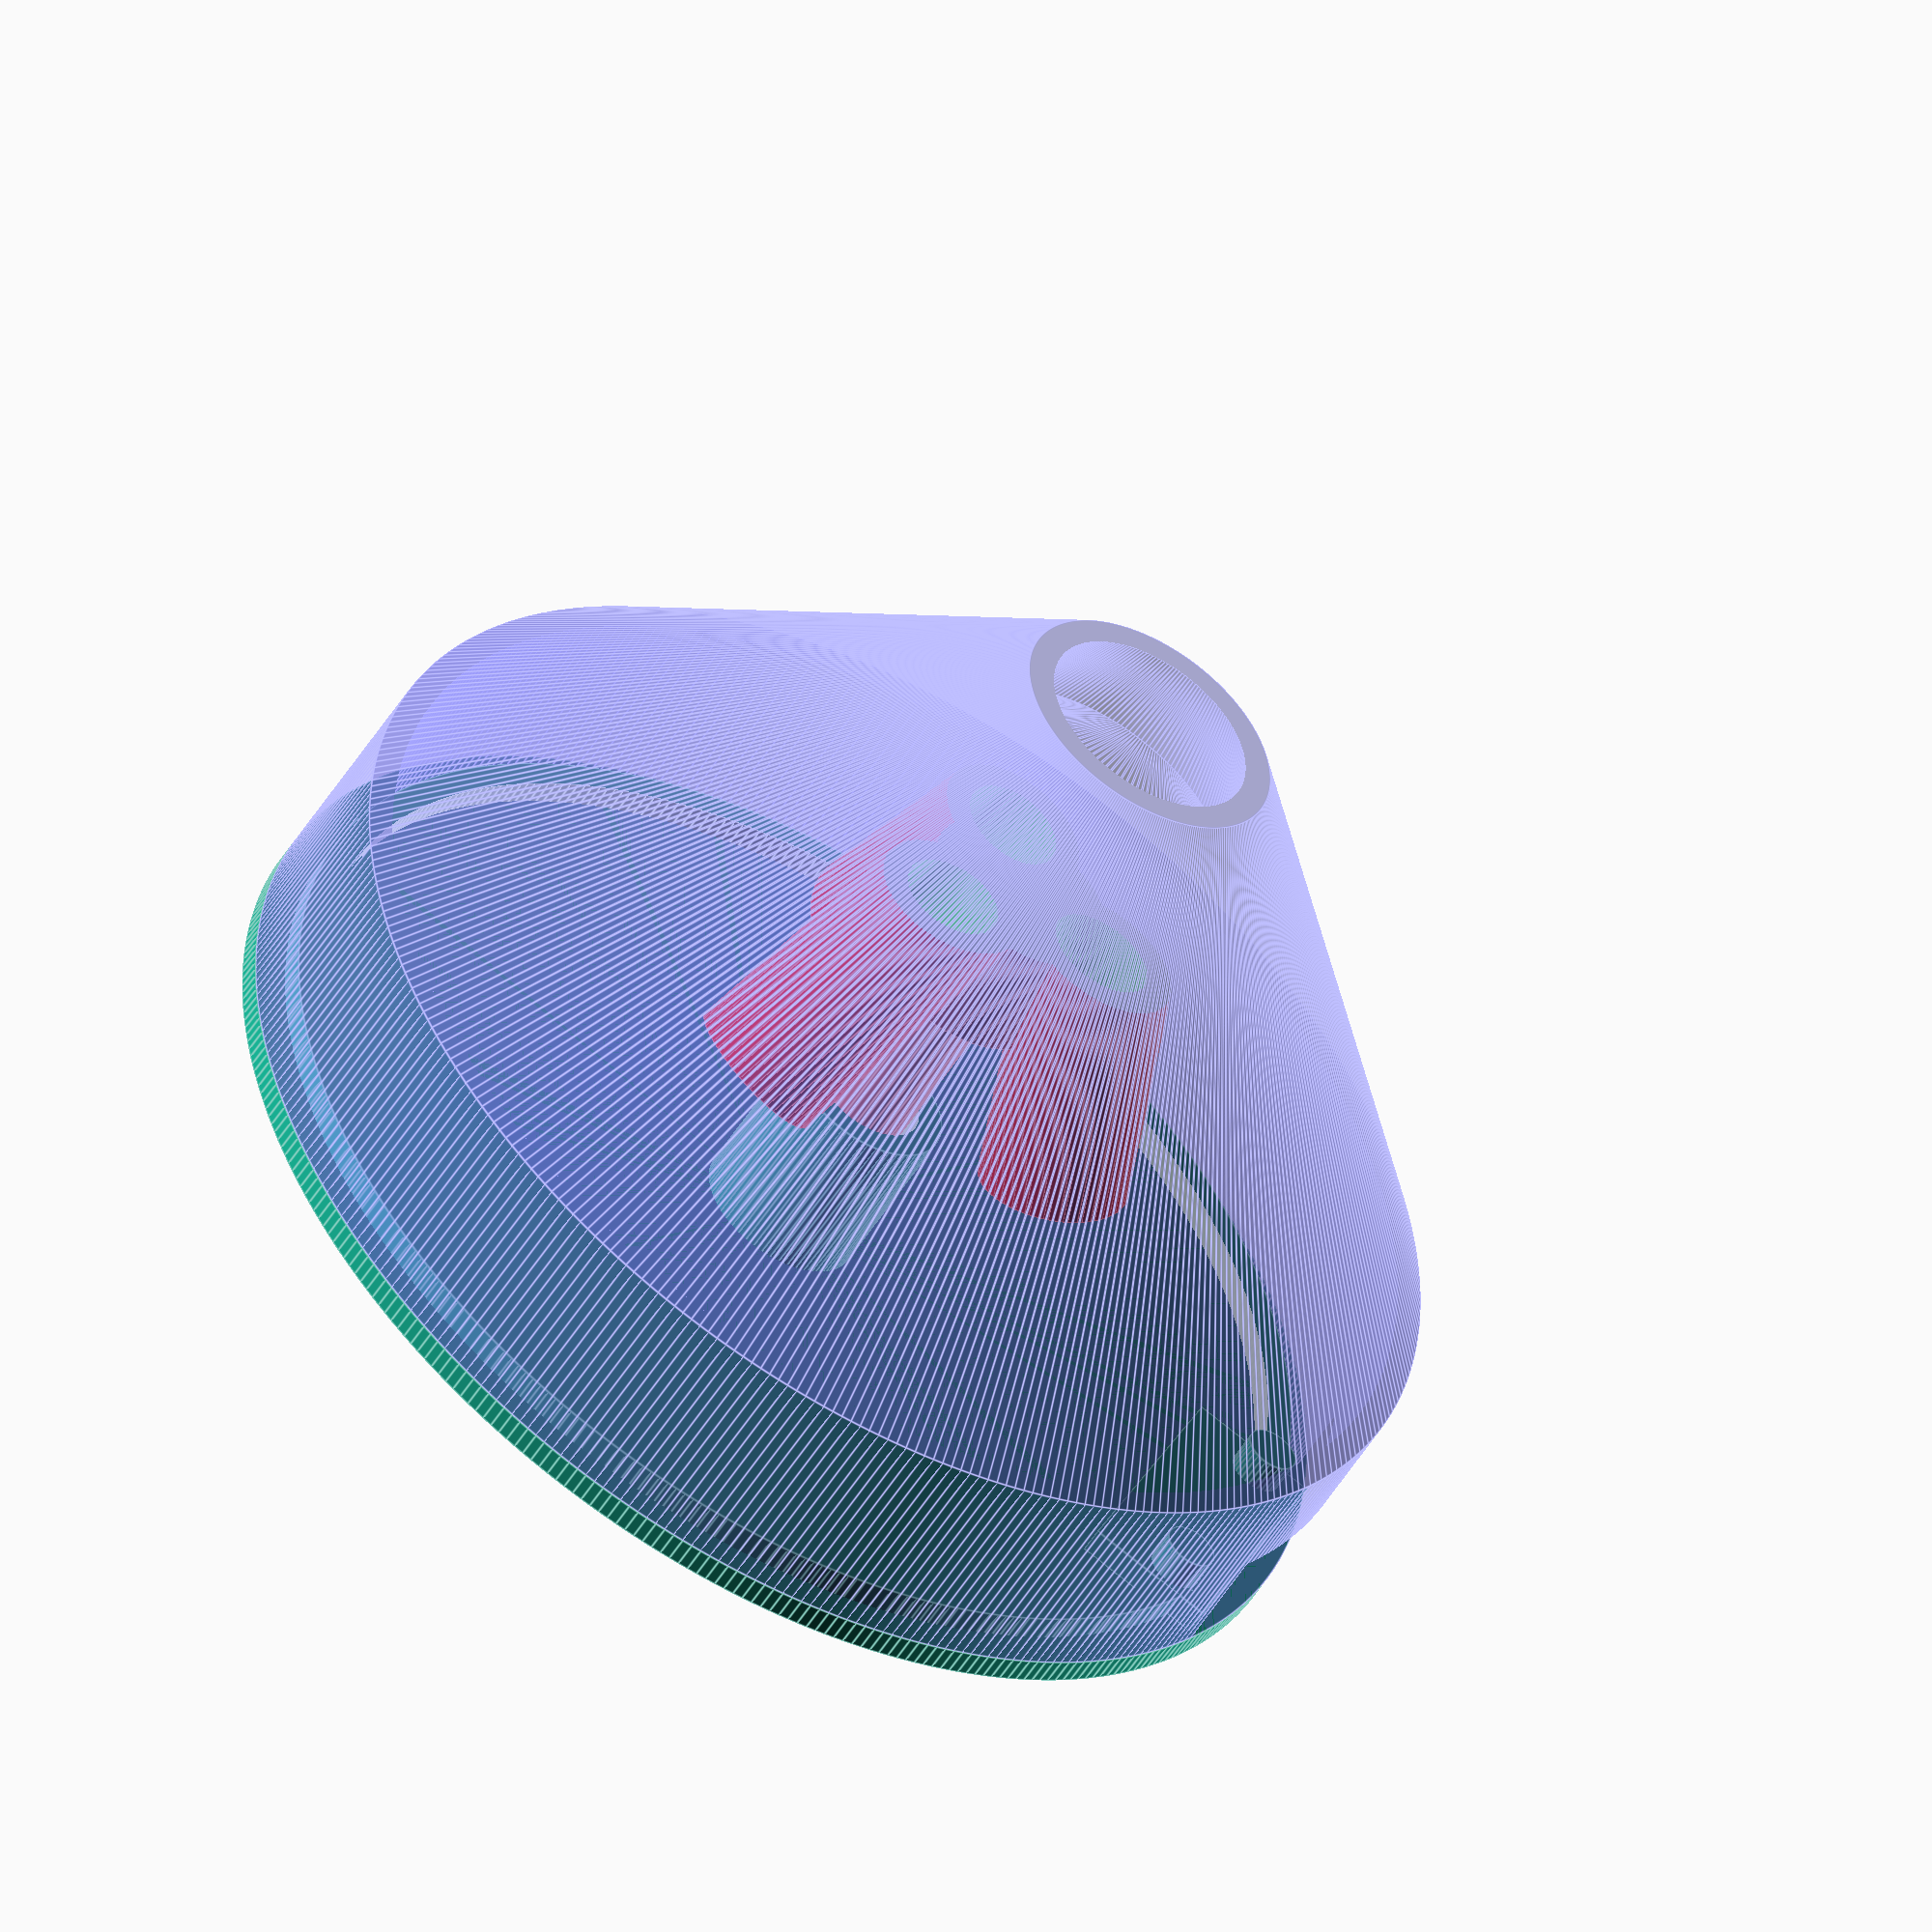
<openscad>
////////////////////////////////////////////////////////////////////////////////
// fiber optic lamp
////////////////////////////////////////////////////////////////////////////////

Radius =  3   ; // [2:0.1:6]
Width  =  1.6 ; // [1:0.1:3.5]
Height = 45   ; // [40:2:90]

WidthLed  = 5   ; // [4:0.1:6]
LengthLed = 8   ; // [6:0.1:9]

FitTolerance = 0.9 ; // [0.4:0.1:1.5]

parts = "all" ;    // [all,center,bottom,top,led]


/* [Hidden] */

$fa = 1 ;
$fs = 0.3 ;

module FiberOpticLamp(Radius3, Width)
{
  Area3 = PI * Radius3*Radius3 ;
  Area1 = Area3 * 3 ;
  Radius1 = sqrt(Area1/PI) ;

  H1 = Height / 3 ;
  H3 = Height ;
  H2 = (H1+H3)/2 ;
  X1 = 4 ;
  
  function fX(z) = (z - H3) * X1 * Radius3 / (H1 - H3) ;
  function fP(z) = [fX(z), 0, z] ;

  alpha = atan(X1*Radius3 / (H3-H1)) ;
  function fXR(z, r) = (z - (H3+r/sin(alpha))) * X1 * Radius3 / (H1 - H3) ;
  function fPR(z, r) = [fXR(z,r), 0, z] ;
  
  P0 = [0,0,0] ;
  P1 = fP(H1) ;
  P2 = fP(H2) ;
  P3 = fP(H3) ;
  
  module cylinderP(p, pr, q, qr)
  {
    d = q - p ;
    h = norm(d) ;

    translate(p)
    rotate([0, 0, atan2(d.y, d.x)])
    rotate([0, atan2(norm([d.x,d.y]), d.z), 0])
    cylinder(h = h, r1 = pr, r2 = qr) ;
  }


  module Center()
  {
    module Hole()
    {
      Px = fP(0) ;
      
      union()
      {
        for (i=[0:2])
        rotate([0,0,120*i])
        color(c=[0, 1, 0])
        cylinderP(Px, Radius3, P3, Radius3) ;

        cylinderP([0,0,H2], Radius3*10, [0,0,2*H3], Radius3*10) ;
      }
    }

    module Coat()
    {
      union()
      {
        for (i=[0:2])
        rotate([0,0,120*i])
        color(c=[1,0,0])
        cylinderP(P1, Radius3+Width, P3, Radius3+Width) ; // fiber optic

        color(c=[0.8, 0.2, 0.2])
        cylinderP([0,0,H3], fX(H2), [0,0,(H1+H2)/2], fX(H2)) ; // enhancment
        
        color(c=[1, 0.4, 0.4])
        cylinderP(P0+[0,0,Width], Radius3, [0,0,H2-0.01], Radius3) ; // stand
      }
    }

    difference()
    {
      Coat() ;
      Hole() ;
    }
  }
  
  module BoxBottom()
  {
    R = max(fXR(H1, Radius3+3*Width), Radius3 + 32) ;

    // base plate
    cylinderP([0,0,0], R+Width, [0,0,Width], R+Width) ;
    difference()
    {
      cylinderP([0,0,0], R-FitTolerance/2, [0,0,2*Width], R-FitTolerance/2) ;
      cylinderP([0,0,0], R-FitTolerance/2-Width, [0,0,2*Width+0.01], R-FitTolerance/2-Width) ;            
    }

    // socket
    difference()
    {
      cylinder(h=H1*0.8, r=Radius3+Width+FitTolerance/2) ;
      translate([0,0,Width-0.01]) cylinder(h=H1+0.02, r=Radius3+FitTolerance/2) ;
    }
    
    translate([R-8, -9, Width]) cube([8,18,Width]) ; // pcb base
    cylinderP([R-3,  7, Width], 1.6, [R-3,  7, 2*Width+2], 1.6) ; // pcb hole
    cylinderP([R-3, -7, Width], 1.6, [R-3, -7, 2*Width+2], 1.6) ; // pcb hole
  }

  module BoxTop()
  {
    R = max(fXR(H1, Radius3+3*Width), Radius3 + 32) ;
    
    color(c=[0.5,0.5,1, 0.5])
    difference()
    {
      union()
      {
        cylinderP([0,0,Width], R+Width, [0,0,H1], R+Width) ;
        cylinderP([0,0,H1], R+Width, P3, fXR(H3, Radius3+3*Width)) ;
      }
      union()
      {
        zMid = (H2 + H3) / 2 ;
        zMidLo = zMid - 0.01 ;
        zMidHi = zMid + 0.01 ;
        rMidLo = fXR(zMidLo, Radius3+2*Width) ;
        rMidHi = fXR(zMidHi, Radius3+2*Width) ;
        zTopHi = Height+0.01 ;
        rTopHi = fXR(zTopHi, Radius3+2*Width) ;
        
        cylinderP([0,0,0], R, [0,0,H1+0.01], R) ;
        cylinderP([0, 0, H1], R, [0,0,zMidHi], rMidHi) ;
        cylinderP([0, 0, zMidLo], rMidLo, [0,0,zTopHi], rTopHi) ;
        color("yellow") translate([R,0,Width+2.5]) cube([10,18+FitTolerance,2*Width+5.0], center=true) ;
      }
    }
  }

  module Led()
  {
    difference()
    {
      color("green")
        cylinder(r = Radius3 + 2*Width + FitTolerance/2, h = 5 * Width) ;

      color("red")
        cube([WidthLed + FitTolerance, LengthLed + FitTolerance, 7 * Width], center=true) ;

      translate([0,0,3*Width])
        cylinder(r = Radius3 + Width + FitTolerance/2, h = 4 * Width) ;

      translate([0,0,Width])
        cylinder(r = Radius3 + FitTolerance/2, h = 4 * Width) ;
    }
  }
  
  if ((parts == "all") || (parts == "center"))
    Center() ;
  
  if ((parts == "all") || (parts == "bottom"))
    BoxBottom() ;

  if ((parts == "all") || (parts == "top"))
    BoxTop() ;
    
  if (parts == "led")
    Led() ;  
}

FiberOpticLamp(Radius, Width) ;



////////////////////////////////////////////////////////////////////////////////
// EOF
////////////////////////////////////////////////////////////////////////////////

</openscad>
<views>
elev=51.1 azim=23.8 roll=329.4 proj=o view=edges
</views>
